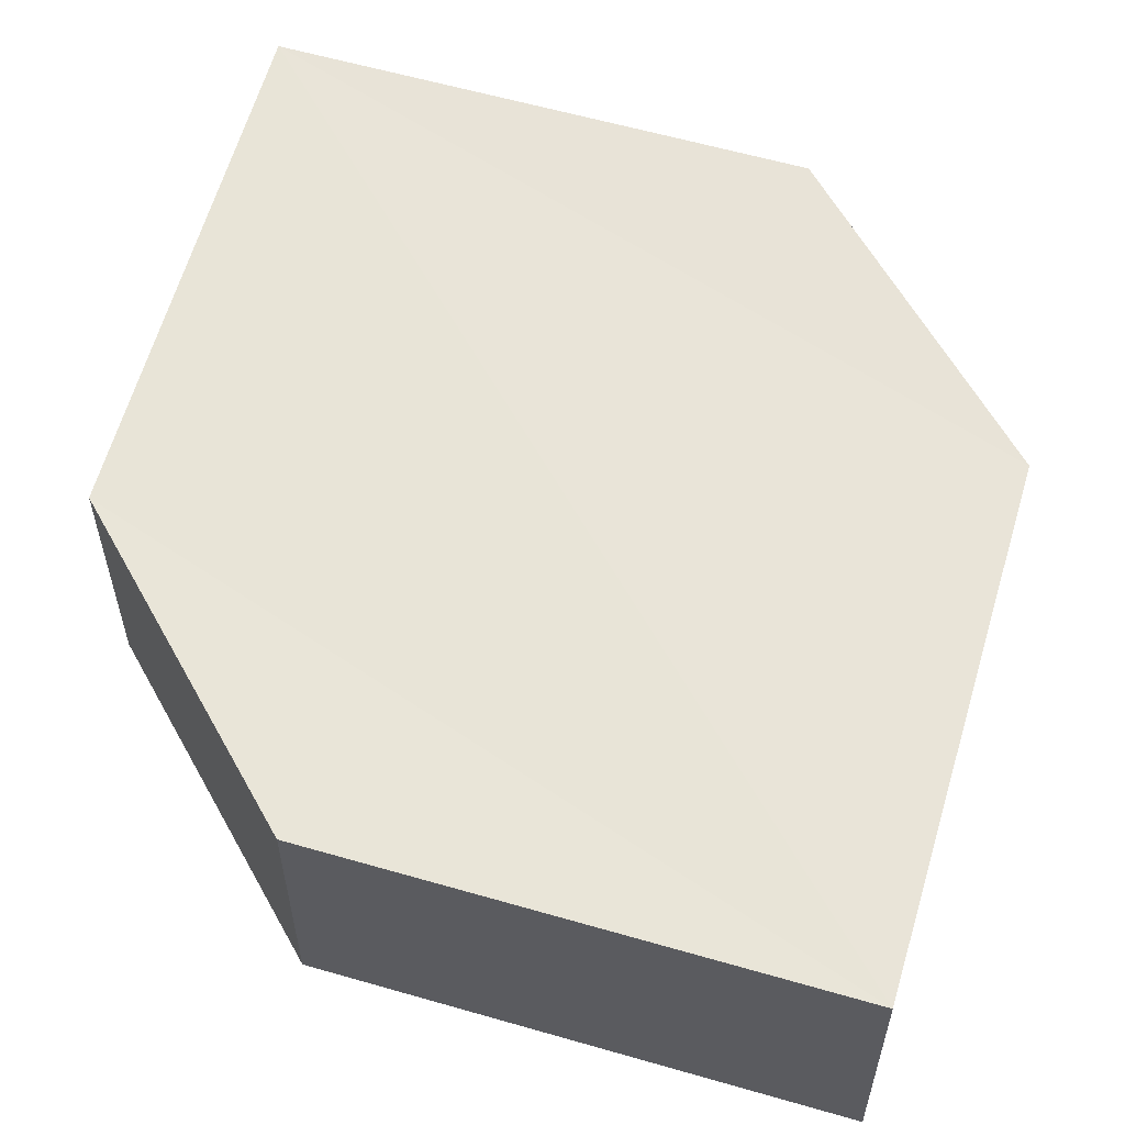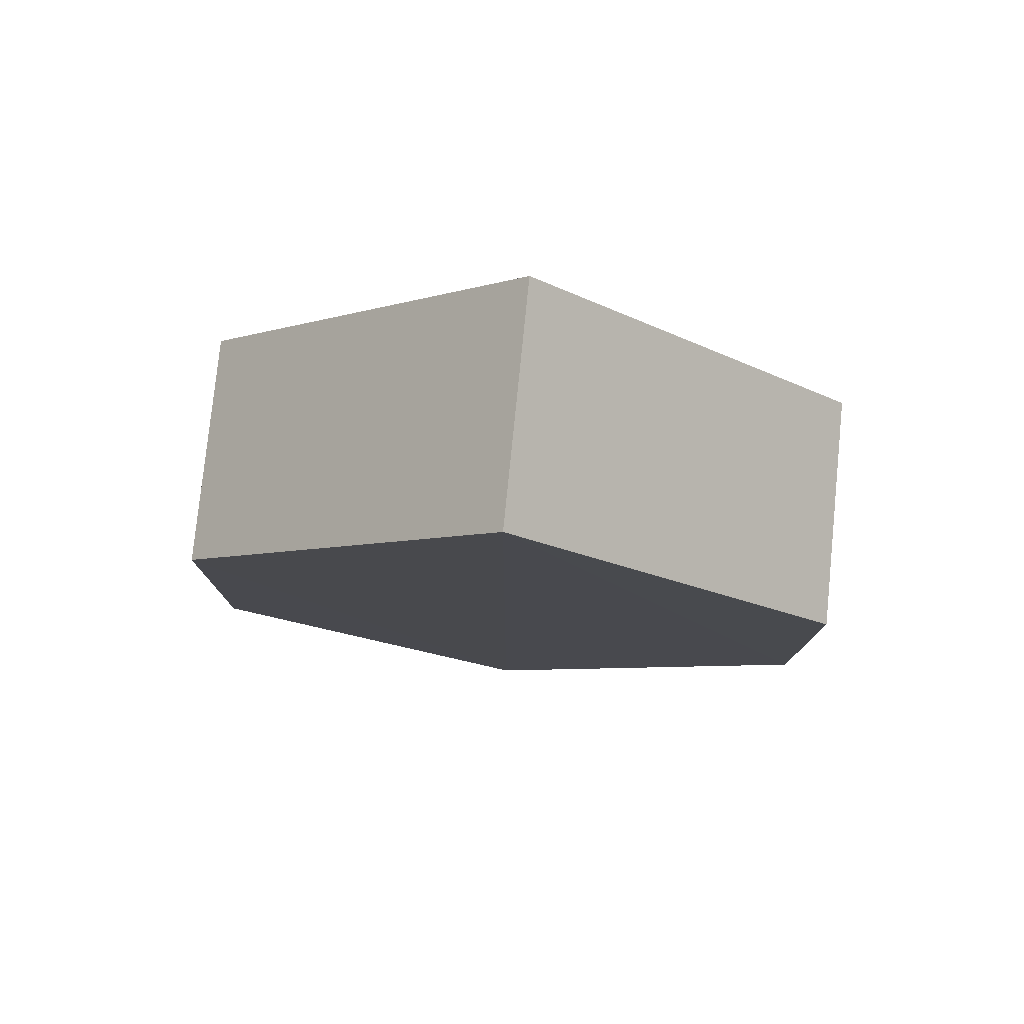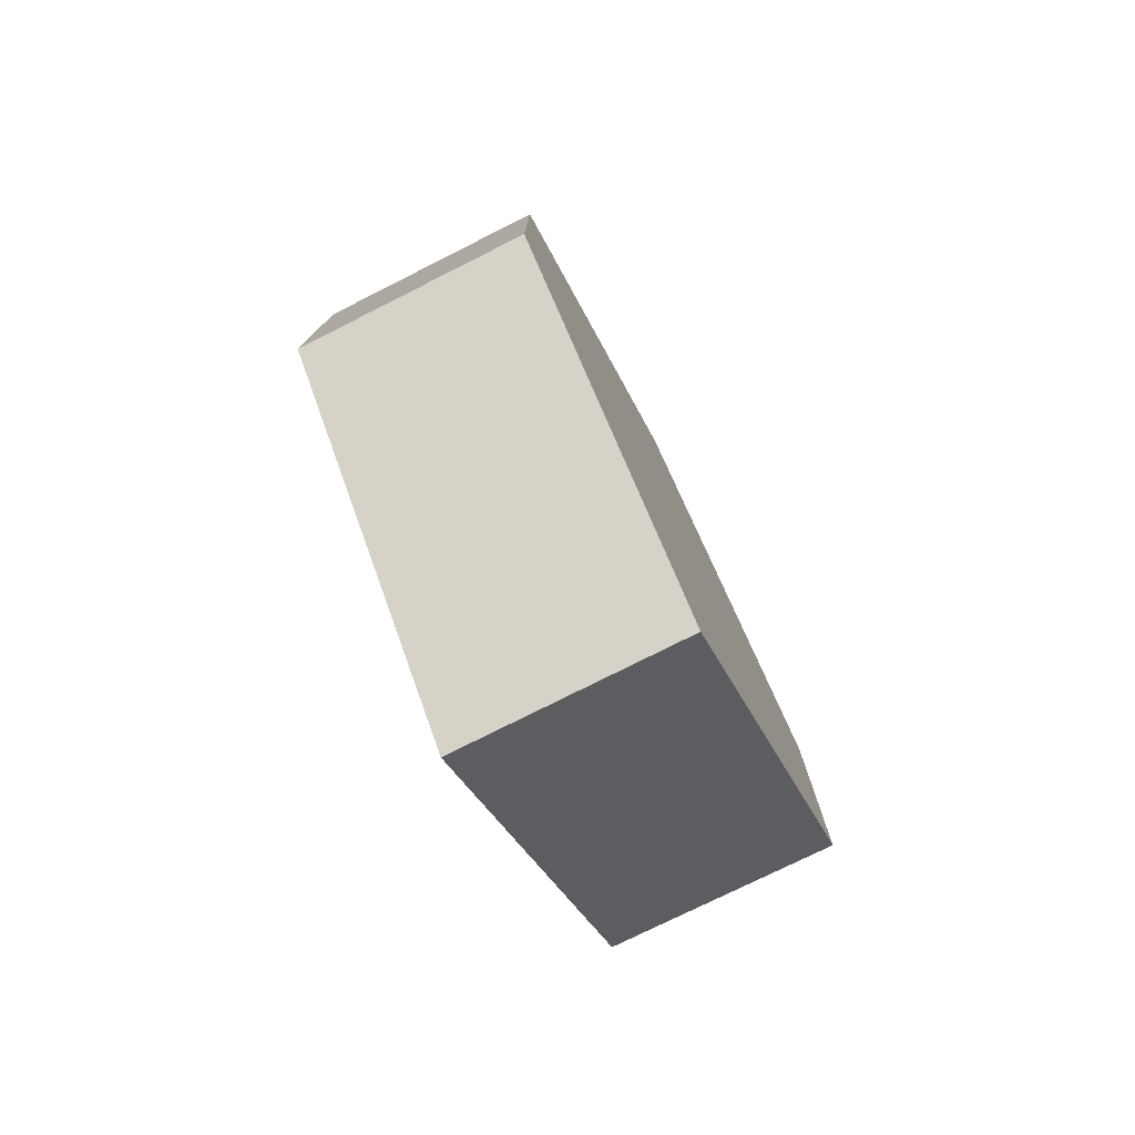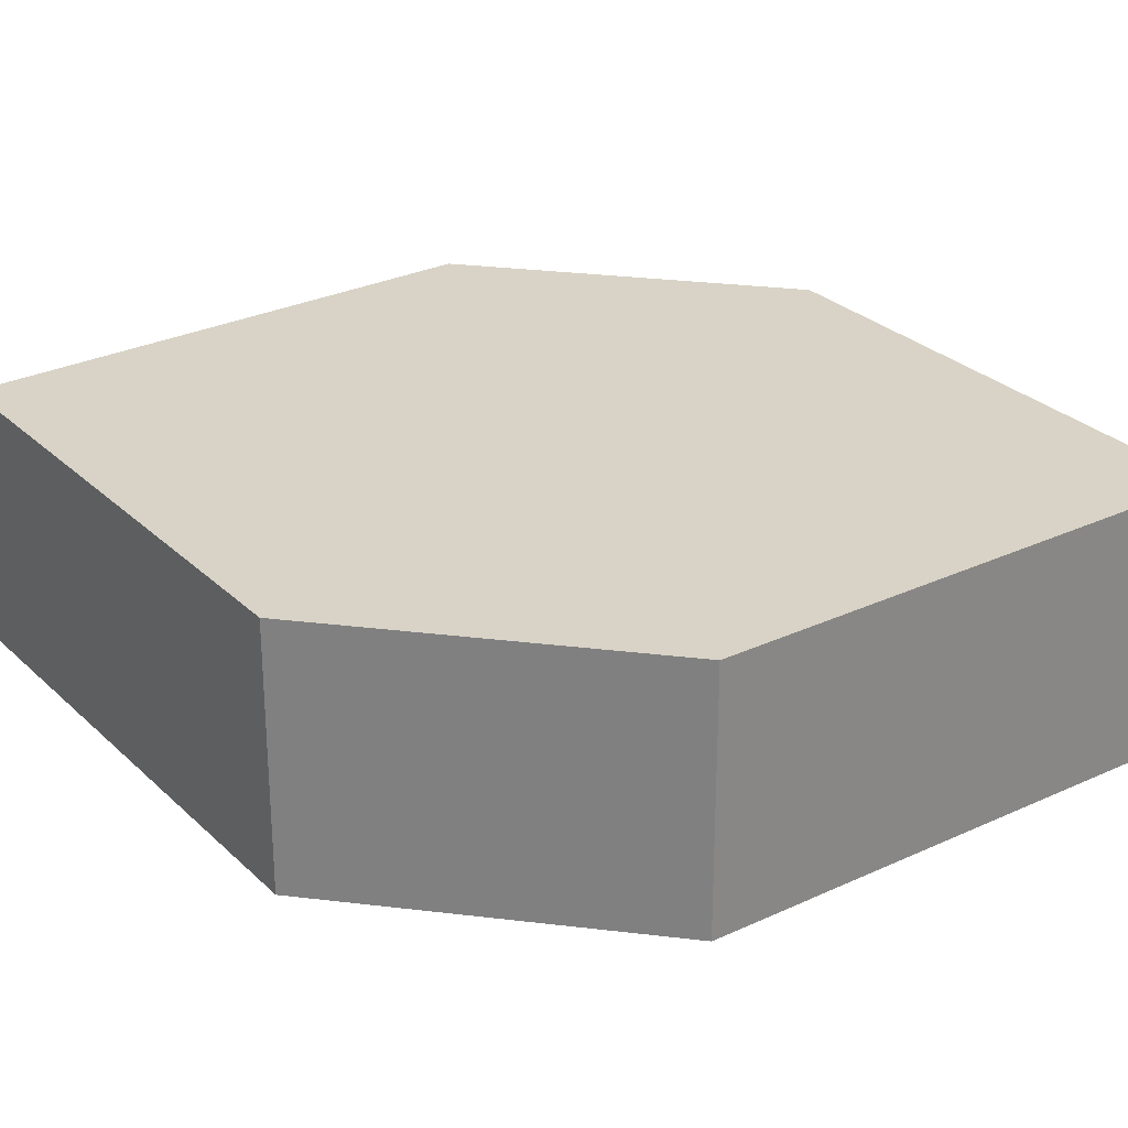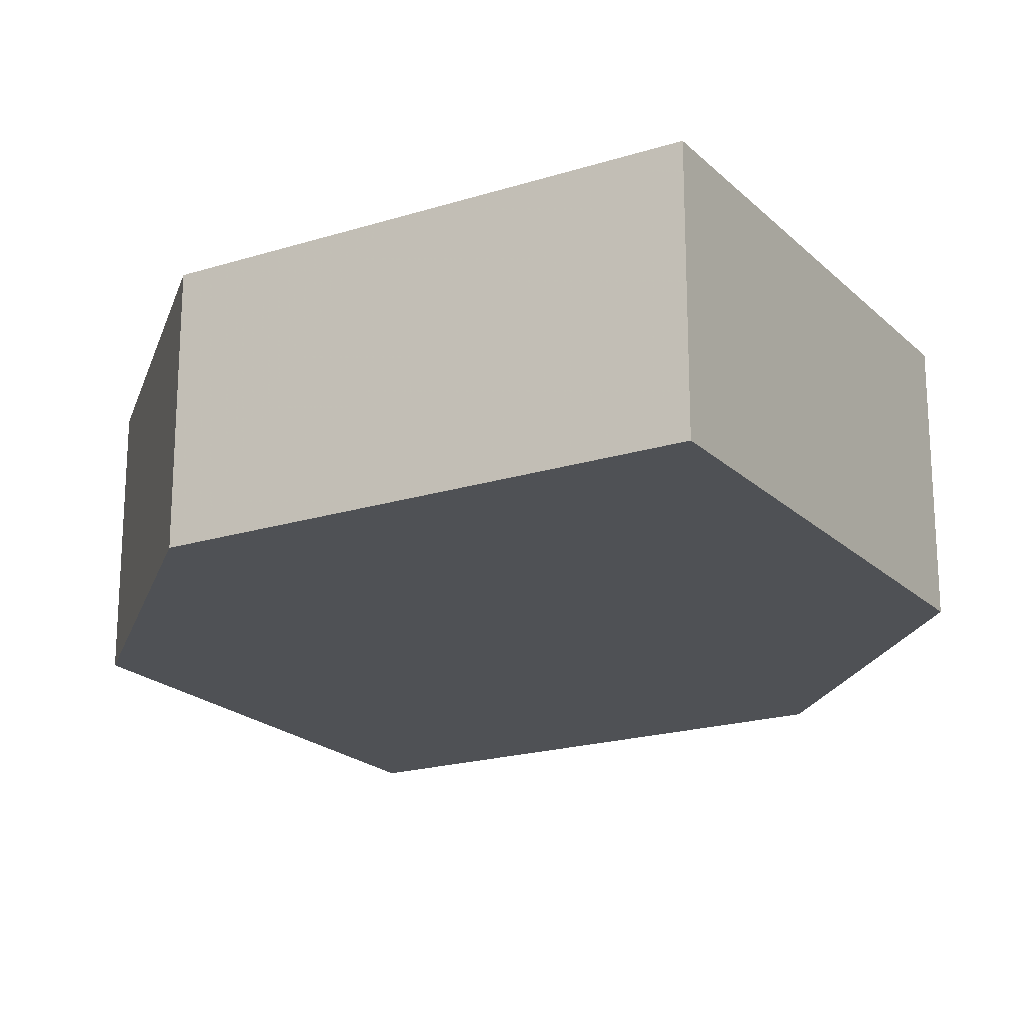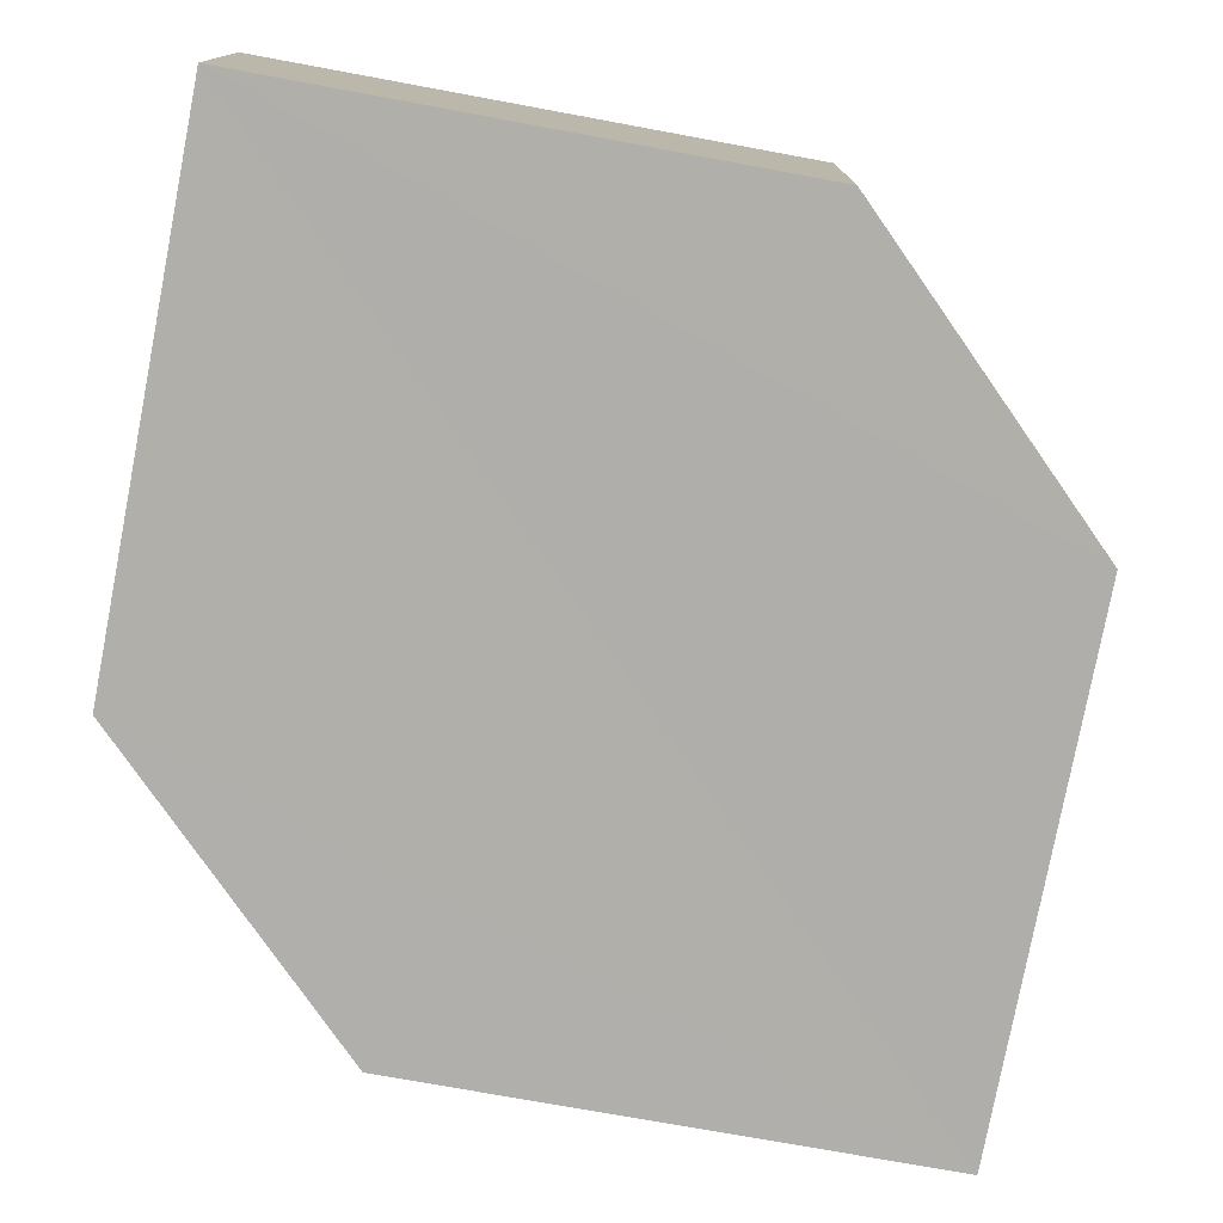
<metadata>
{"format":"obj","ext":"obj","renderer":"f3d","projection":"perspective","resolution":1024,"background":"white","views":[{"elev":60.8,"azim":-28.9,"up":"+Z"},{"elev":78.6,"azim":5.9,"up":"+Y"},{"elev":-78.1,"azim":-63.4,"up":"+Y"},{"elev":28.3,"azim":99.8,"up":"+Z"},{"elev":-19.9,"azim":165.1,"up":"+Z"},{"elev":-78.0,"azim":-145.3,"up":"+Z"}]}
</metadata>
<code>
o 7208
v 2243 1889 22.16
v 2243 1888 22.16
v 2243 1888 22.16
v 2243 1888 22.16
v 2243 1888 22.16
v 2243 1888 22.16
v 2243 1889 22.16
v 2243 1889 22.16
v 2243 1888 22.16
v 2243 1889 22.16
v 2243 1888 22.16
v 2243 1888 22.16
v 2243 1889 22.16
v 2243 1889 22.16
v 2243 1888 22.16
v 2243 1888 22.16
v 2243 1889 22.16
v 2243 1888 22.16
v 2243 1889 22.16
v 2243 1889 22.16
v 2243 1889 22.16
v 2243 1889 22.16
v 2243 1888 22.16
v 2243 1888 22.16
v 2243 1888 22.16
v 2243 1889 22.16
v 2243 1889 22.16
v 2243 1889 22.16
v 2243 1888 22.16
v 2243 1889 22.16
v 2243 1888 22.16
v 2243 1888 22.16
v 2243 1888 22.16
v 2243 1889 22.16
v 2243 1888 22.16
v 2243 1888 22.16
v 2243 1889 22.16
v 2243 1889 22.16
v 2243 1889 22.16
v 2243 1889 22.16
f 1 2 3
f 2 4 5
f 1 6 7
f 8 4 9
f 7 9 10
f 11 9 12
f 7 13 14
f 11 13 15
f 16 17 13
f 18 19 11
f 20 17 21
f 18 20 22
f 23 24 25
f 26 24 27
f 23 28 29
f 26 28 30
f 31 32 33
f 34 31 35
f 36 37 38
f 37 39 40

</code>
